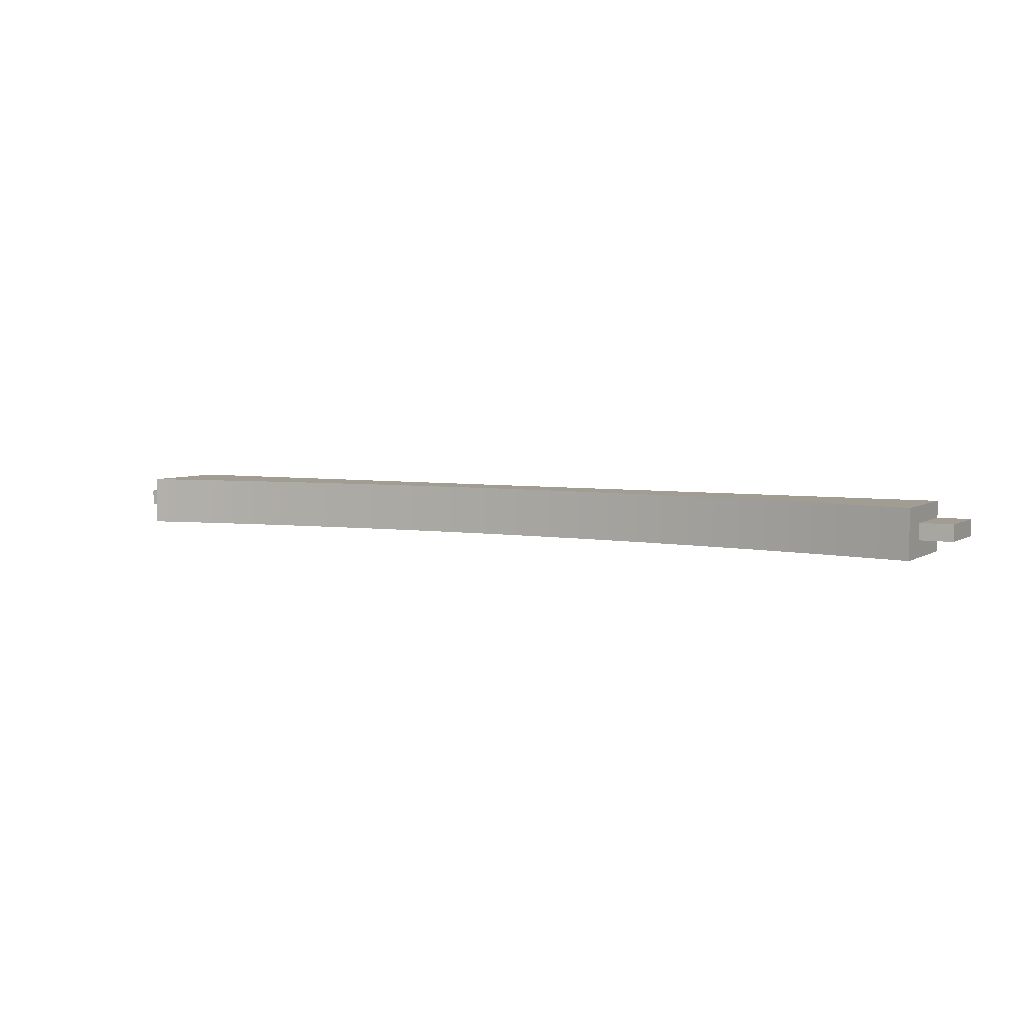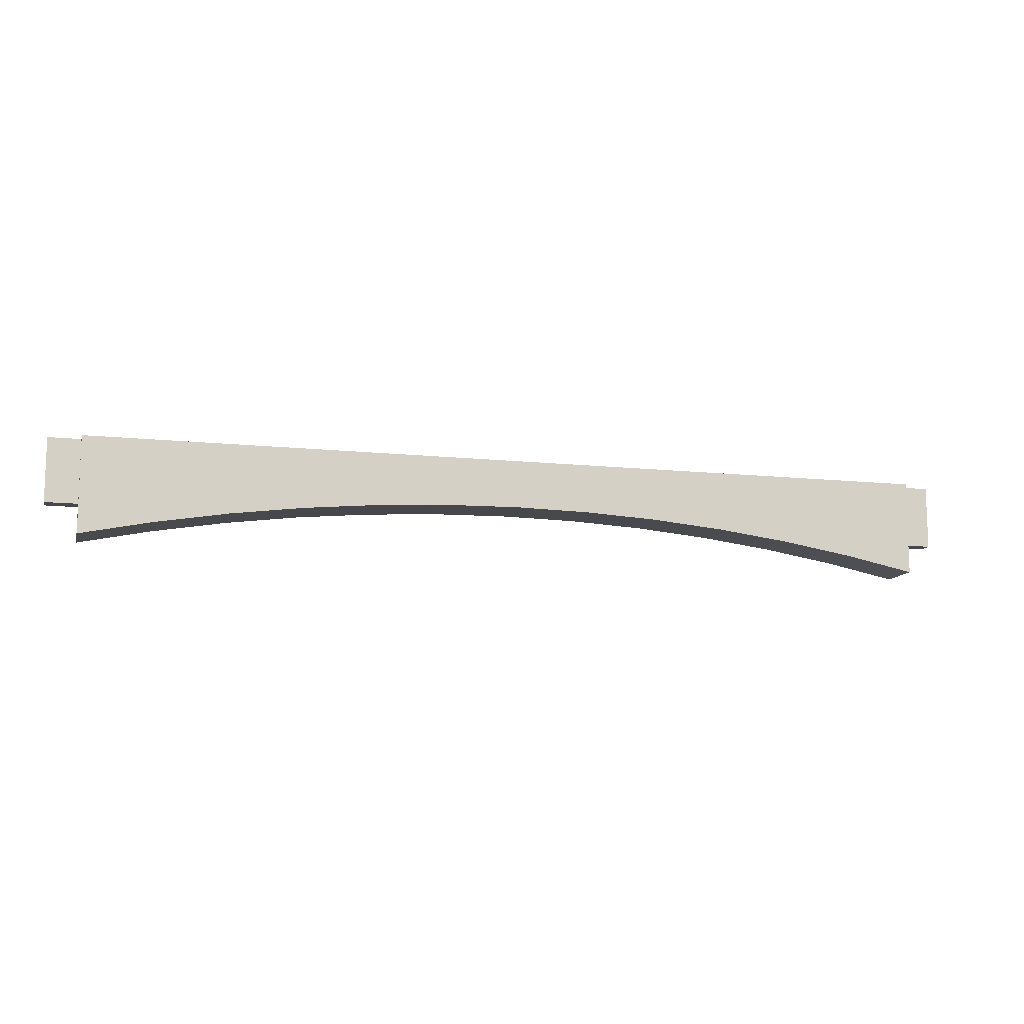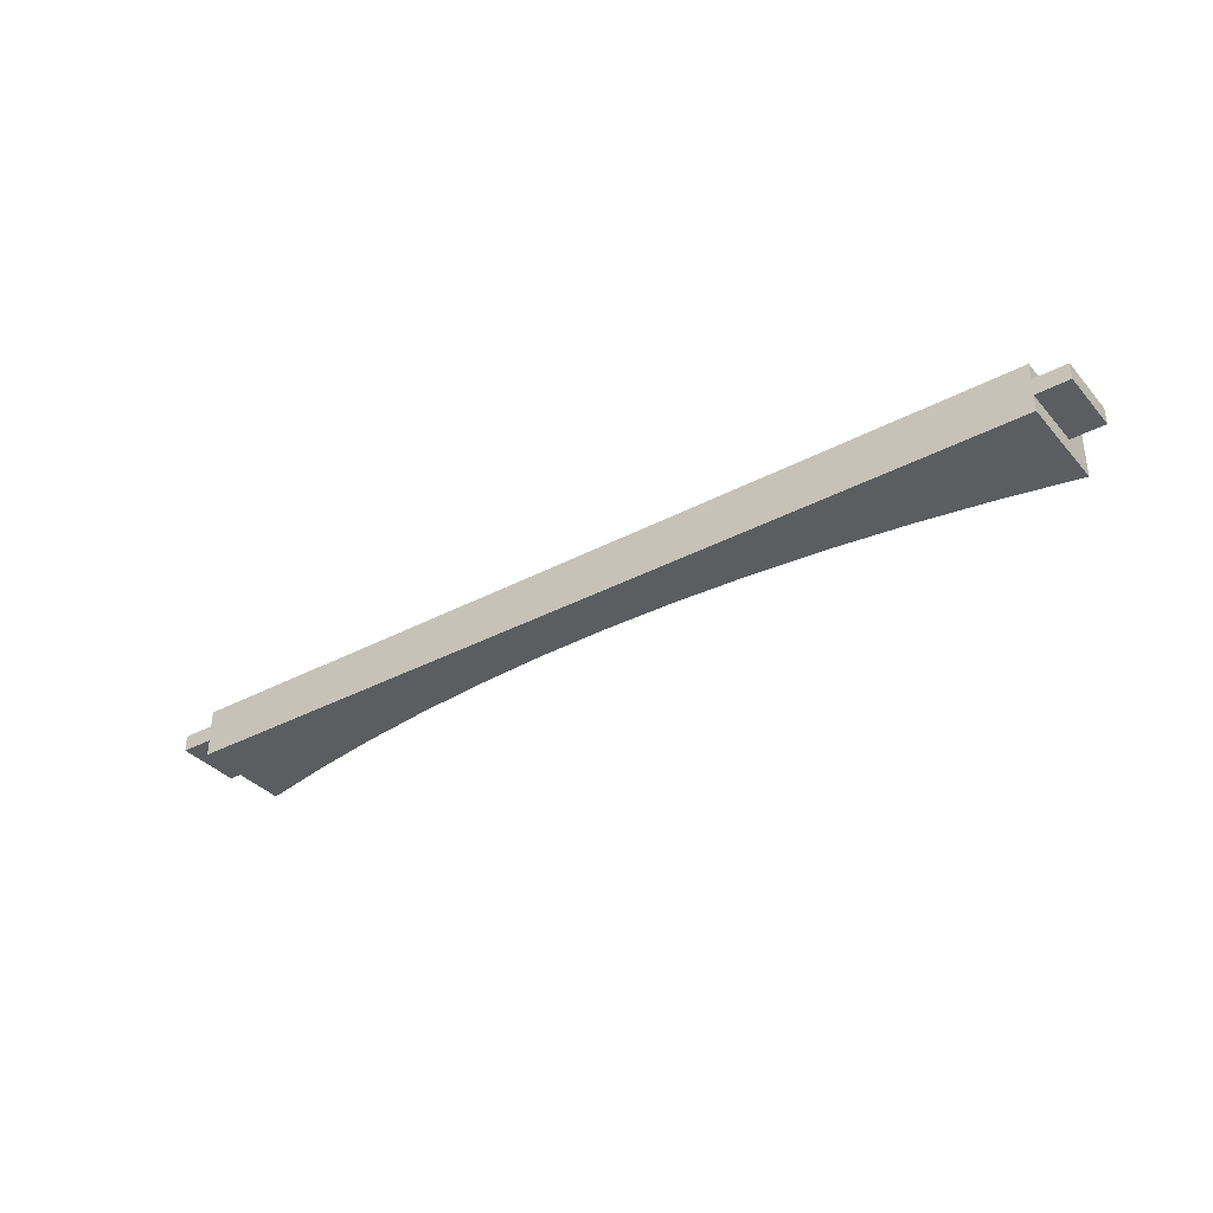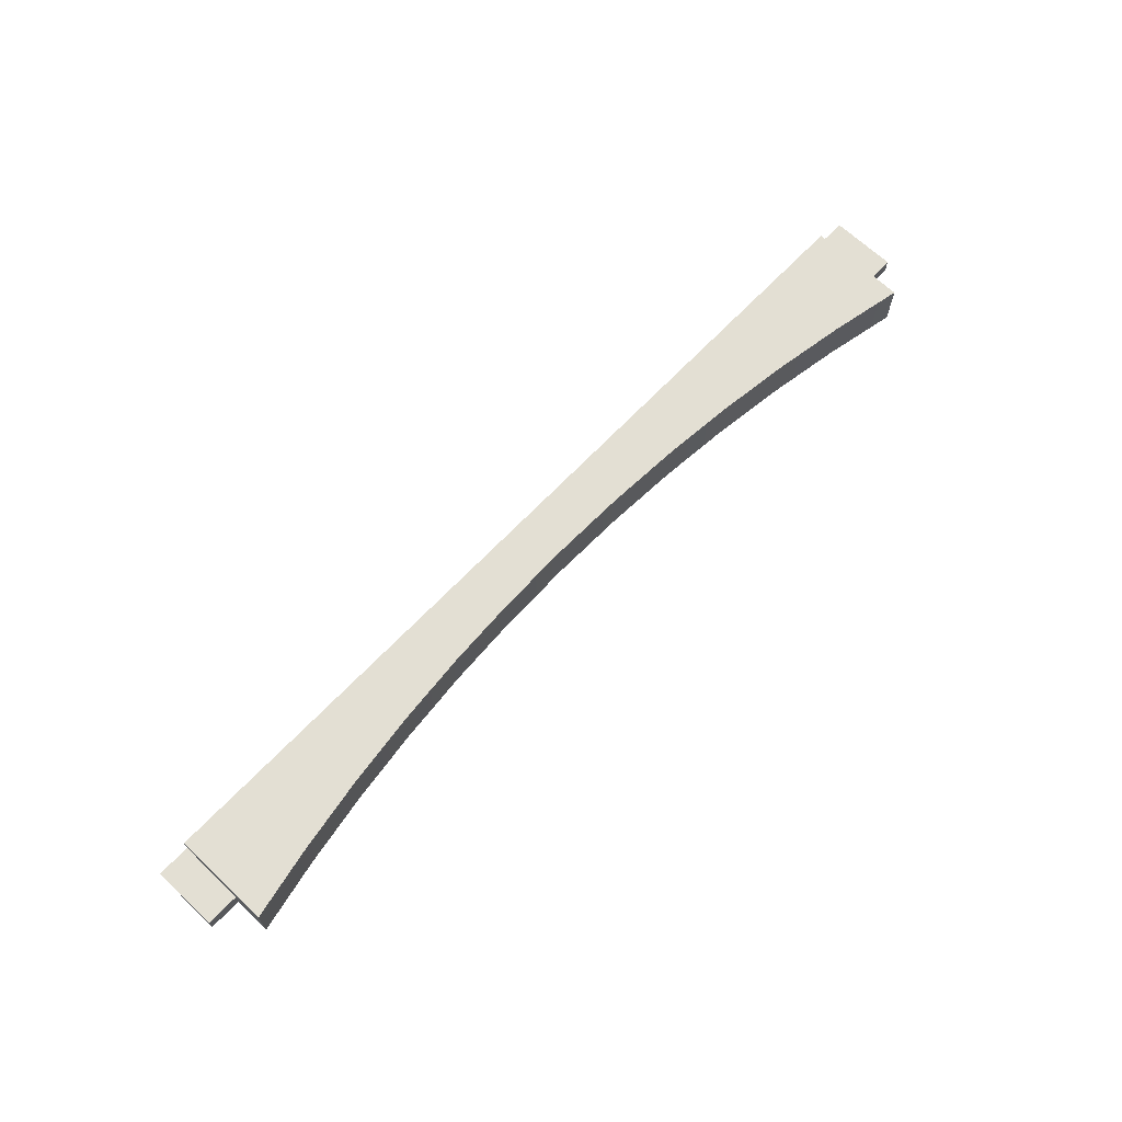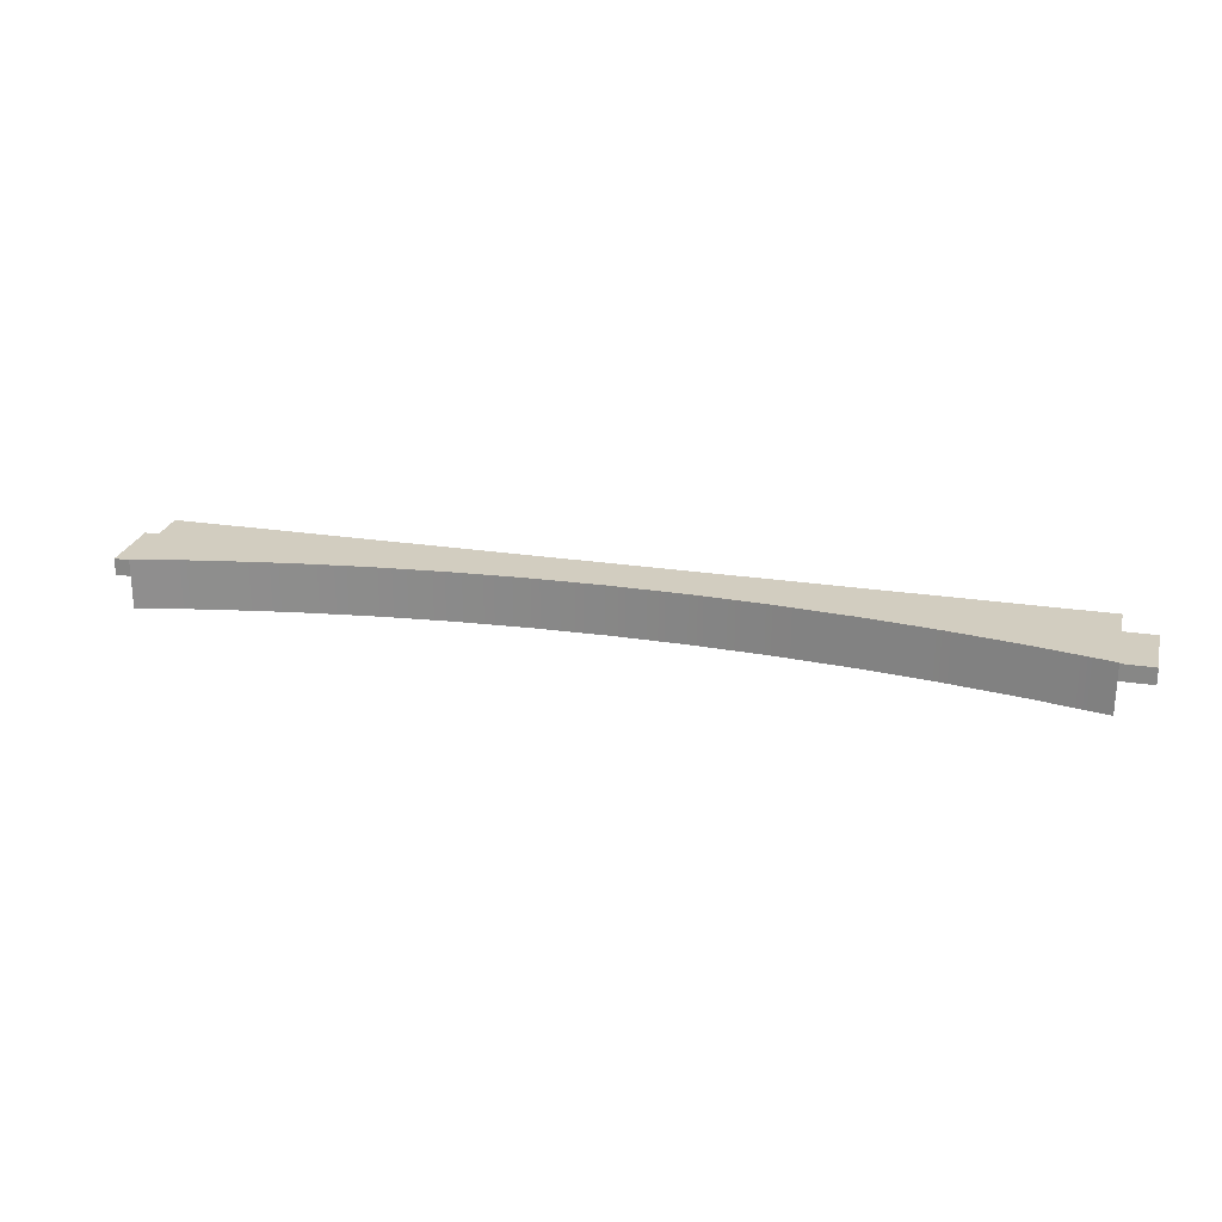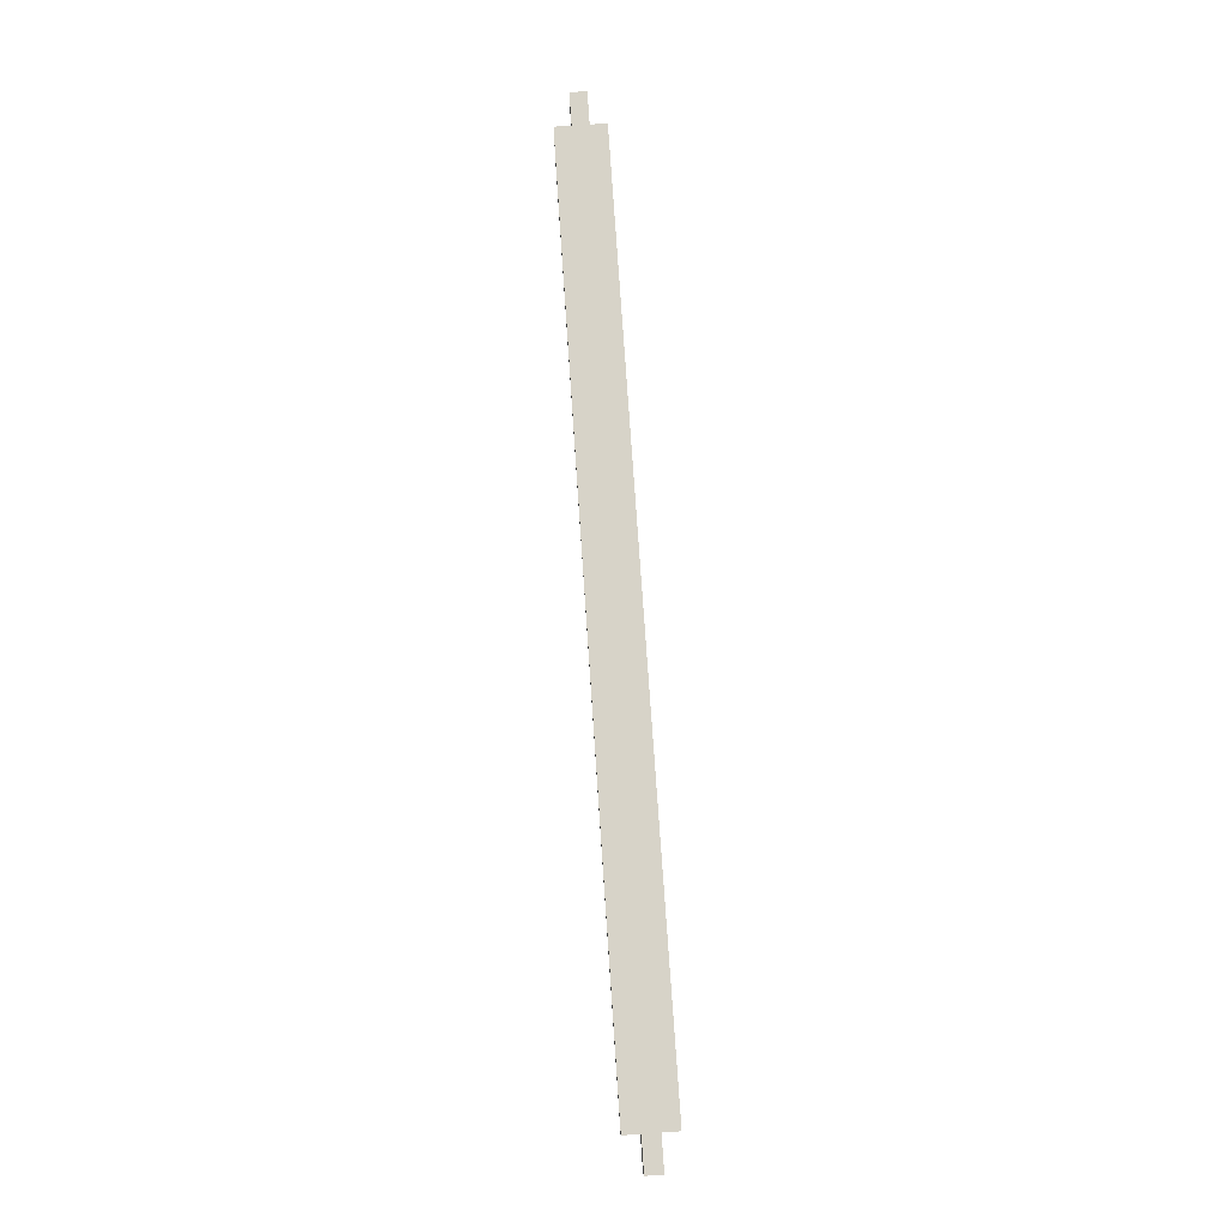
<metadata>
{"format":"obj","ext":"obj","renderer":"f3d","projection":"perspective","resolution":1024,"background":"white","views":[{"elev":4.7,"azim":28.4,"up":"+Z"},{"elev":-11.8,"azim":-14.4,"up":"+Y"},{"elev":-35.7,"azim":-144.9,"up":"+Z"},{"elev":67.0,"azim":-46.5,"up":"+Z"},{"elev":24.6,"azim":14.1,"up":"+Z"},{"elev":76.7,"azim":86.1,"up":"+Y"}]}
</metadata>
<code>
o front-back_rails1/front-back_rails/mesh44/mesh44-geometry#mesh44-geometry
v -0.3536 0.1019 0.3193
v -0.3536 0.04946 0.3325
v -0.3536 0.1019 0.3325
v -0.3536 0.02322 0.3193
v -0.3798 0.1019 0.3325
v 0.3547 0.1019 0.3587
v -0.3536 0.04946 0.3456
v -0.2953 0.03521 0.3193
v -0.3798 0.04946 0.3325
v -0.3536 0.1019 0.3456
v 0.3547 0.1019 0.3193
v -0.3536 0.02322 0.3587
v -0.3798 0.04946 0.3456
v -0.2366 0.04505 0.3193
v -0.3798 0.1019 0.3456
v -0.3536 0.1019 0.3587
v 0.3547 0.1019 0.3456
v 0.000564 0.06257 0.3193
v -0.1776 0.05271 0.3193
v -0.2953 0.03521 0.3587
v 0.000564 0.06257 0.3587
v 0.3547 0.04946 0.3456
v 0.3547 0.1019 0.3325
v 0.06006 0.06148 0.3193
v -0.05893 0.06148 0.3193
v -0.1183 0.05819 0.3193
v -0.2366 0.04505 0.3587
v -0.05893 0.06148 0.3587
v 0.06006 0.06148 0.3587
v 0.3547 0.02322 0.3587
v 0.3809 0.1019 0.3456
v 0.3547 0.02322 0.3193
v 0.1195 0.05819 0.3193
v -0.1776 0.05271 0.3587
v -0.1183 0.05819 0.3587
v 0.1195 0.05819 0.3587
v 0.2964 0.03521 0.3587
v 0.3809 0.04946 0.3456
v 0.3809 0.1019 0.3325
v 0.3547 0.04946 0.3325
v 0.2964 0.03521 0.3193
v 0.1787 0.05271 0.3193
v 0.1787 0.05271 0.3587
v 0.2377 0.04505 0.3587
v 0.3809 0.04946 0.3325
v 0.2377 0.04505 0.3193
f 1 2 3
f 4 2 1
f 3 2 1
f 1 2 4
f 2 5 3
f 3 5 2
f 3 6 1
f 1 6 3
f 4 7 2
f 2 7 4
f 1 8 4
f 4 8 1
f 5 2 9
f 9 2 5
f 5 10 3
f 3 10 5
f 10 6 3
f 3 6 10
f 1 6 11
f 11 6 1
f 12 7 4
f 4 7 12
f 13 2 7
f 7 2 13
f 8 1 14
f 14 1 8
f 8 12 4
f 4 12 8
f 2 13 9
f 9 13 2
f 13 5 9
f 9 5 13
f 10 5 15
f 15 5 10
f 6 10 16
f 16 10 6
f 11 6 17
f 17 6 11
f 11 18 1
f 1 18 11
f 12 10 7
f 7 10 12
f 10 13 7
f 7 13 10
f 14 1 19
f 19 1 14
f 14 20 8
f 8 20 14
f 12 8 20
f 20 8 12
f 5 13 15
f 15 13 5
f 13 10 15
f 15 10 13
f 10 12 16
f 16 12 10
f 16 21 6
f 6 21 16
f 17 6 22
f 22 6 17
f 11 17 23
f 23 17 11
f 11 24 18
f 18 24 11
f 25 1 18
f 18 1 25
f 19 1 26
f 26 1 19
f 19 27 14
f 14 27 19
f 20 14 27
f 27 14 20
f 20 16 12
f 12 16 20
f 16 28 21
f 21 28 16
f 29 6 21
f 21 6 29
f 30 22 6
f 6 22 30
f 22 31 17
f 17 31 22
f 31 23 17
f 17 23 31
f 23 32 11
f 11 32 23
f 11 33 24
f 24 33 11
f 24 21 18
f 18 21 24
f 26 1 25
f 25 1 26
f 18 28 25
f 25 28 18
f 26 34 19
f 19 34 26
f 27 19 34
f 34 19 27
f 16 20 27
f 27 20 16
f 16 35 28
f 28 35 16
f 28 18 21
f 21 18 28
f 36 6 29
f 29 6 36
f 21 24 29
f 29 24 21
f 22 30 32
f 32 30 22
f 6 37 30
f 30 37 6
f 31 22 38
f 38 22 31
f 23 31 39
f 39 31 23
f 40 32 23
f 23 32 40
f 41 11 32
f 32 11 41
f 11 42 33
f 33 42 11
f 33 29 24
f 24 29 33
f 25 35 26
f 26 35 25
f 35 25 28
f 28 25 35
f 34 26 35
f 35 26 34
f 16 27 34
f 34 27 16
f 16 34 35
f 35 34 16
f 43 6 36
f 36 6 43
f 29 33 36
f 36 33 29
f 37 32 30
f 30 32 37
f 22 32 40
f 40 32 22
f 37 6 44
f 44 6 37
f 22 45 38
f 38 45 22
f 45 31 38
f 38 31 45
f 31 45 39
f 39 45 31
f 45 23 39
f 39 23 45
f 23 45 40
f 40 45 23
f 11 41 46
f 46 41 11
f 32 37 41
f 41 37 32
f 11 46 42
f 42 46 11
f 42 36 33
f 33 36 42
f 44 6 43
f 43 6 44
f 36 42 43
f 43 42 36
f 45 22 40
f 40 22 45
f 44 41 37
f 37 41 44
f 41 44 46
f 46 44 41
f 46 43 42
f 42 43 46
f 43 46 44
f 44 46 43

</code>
